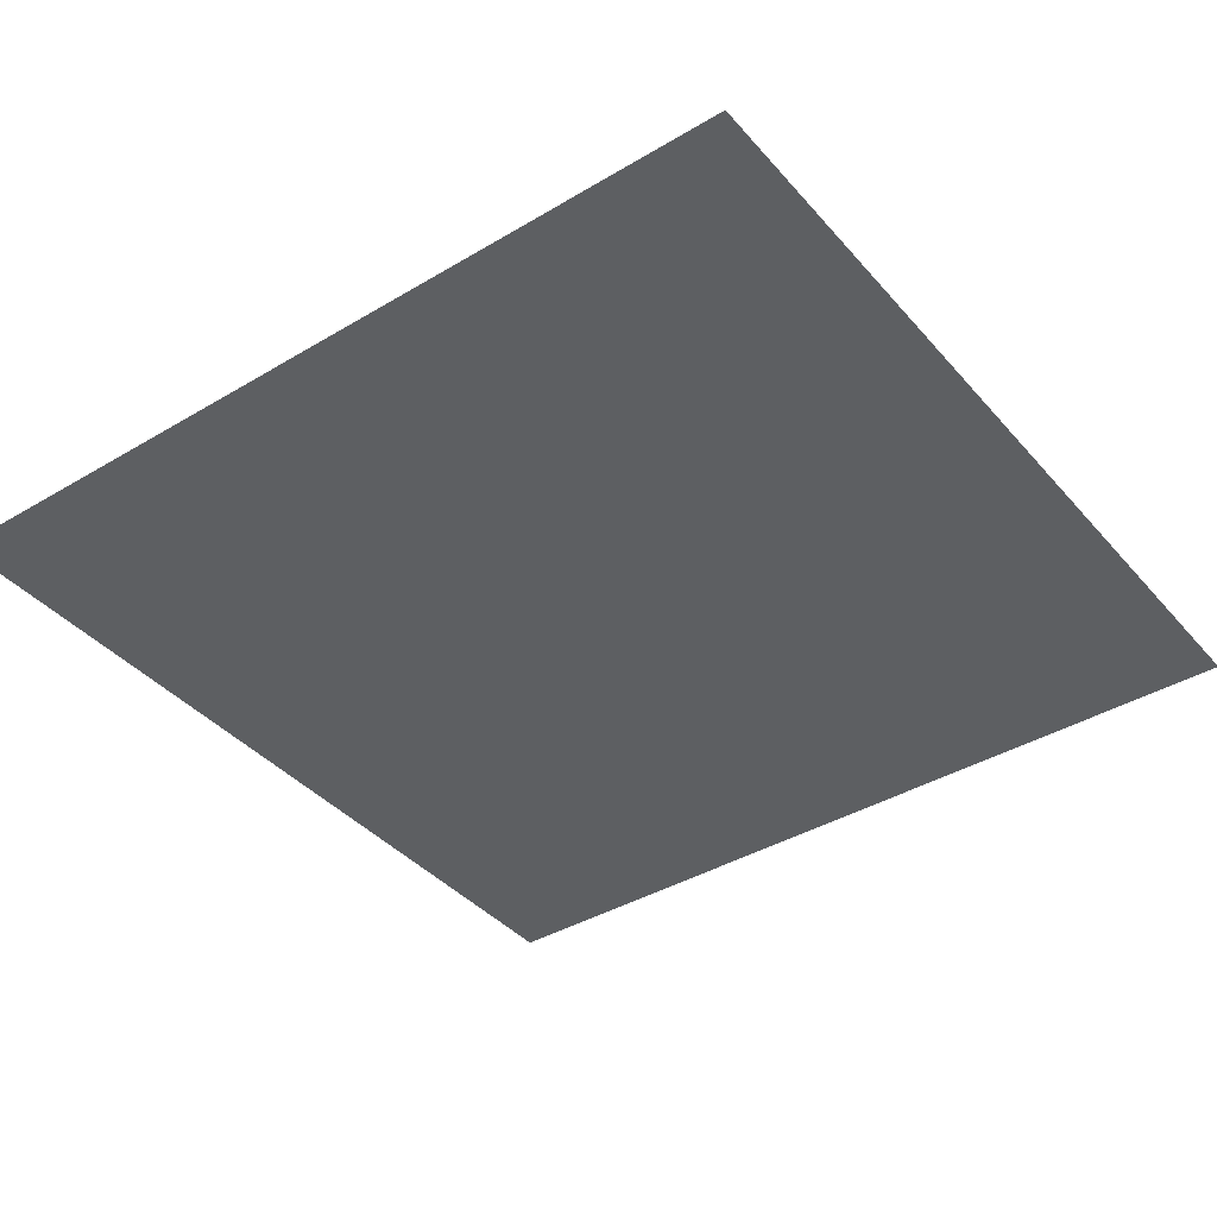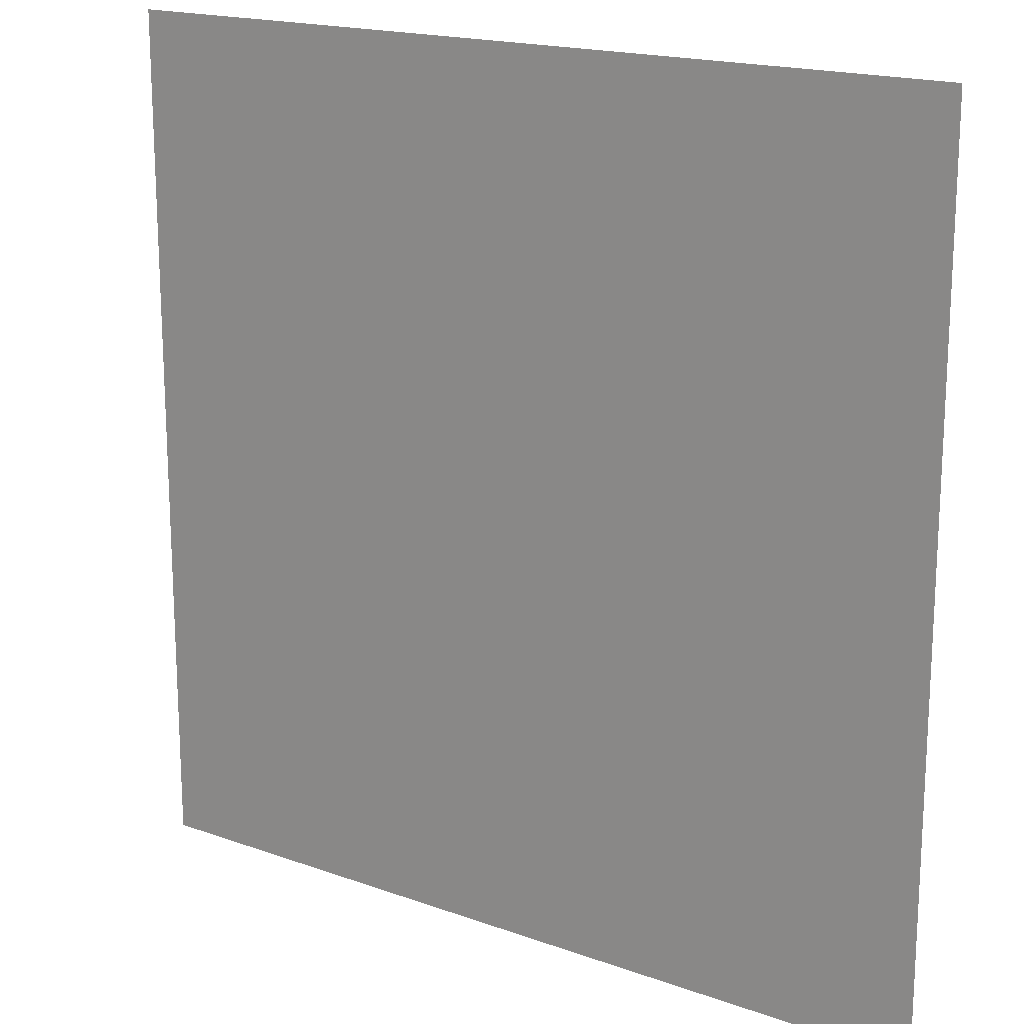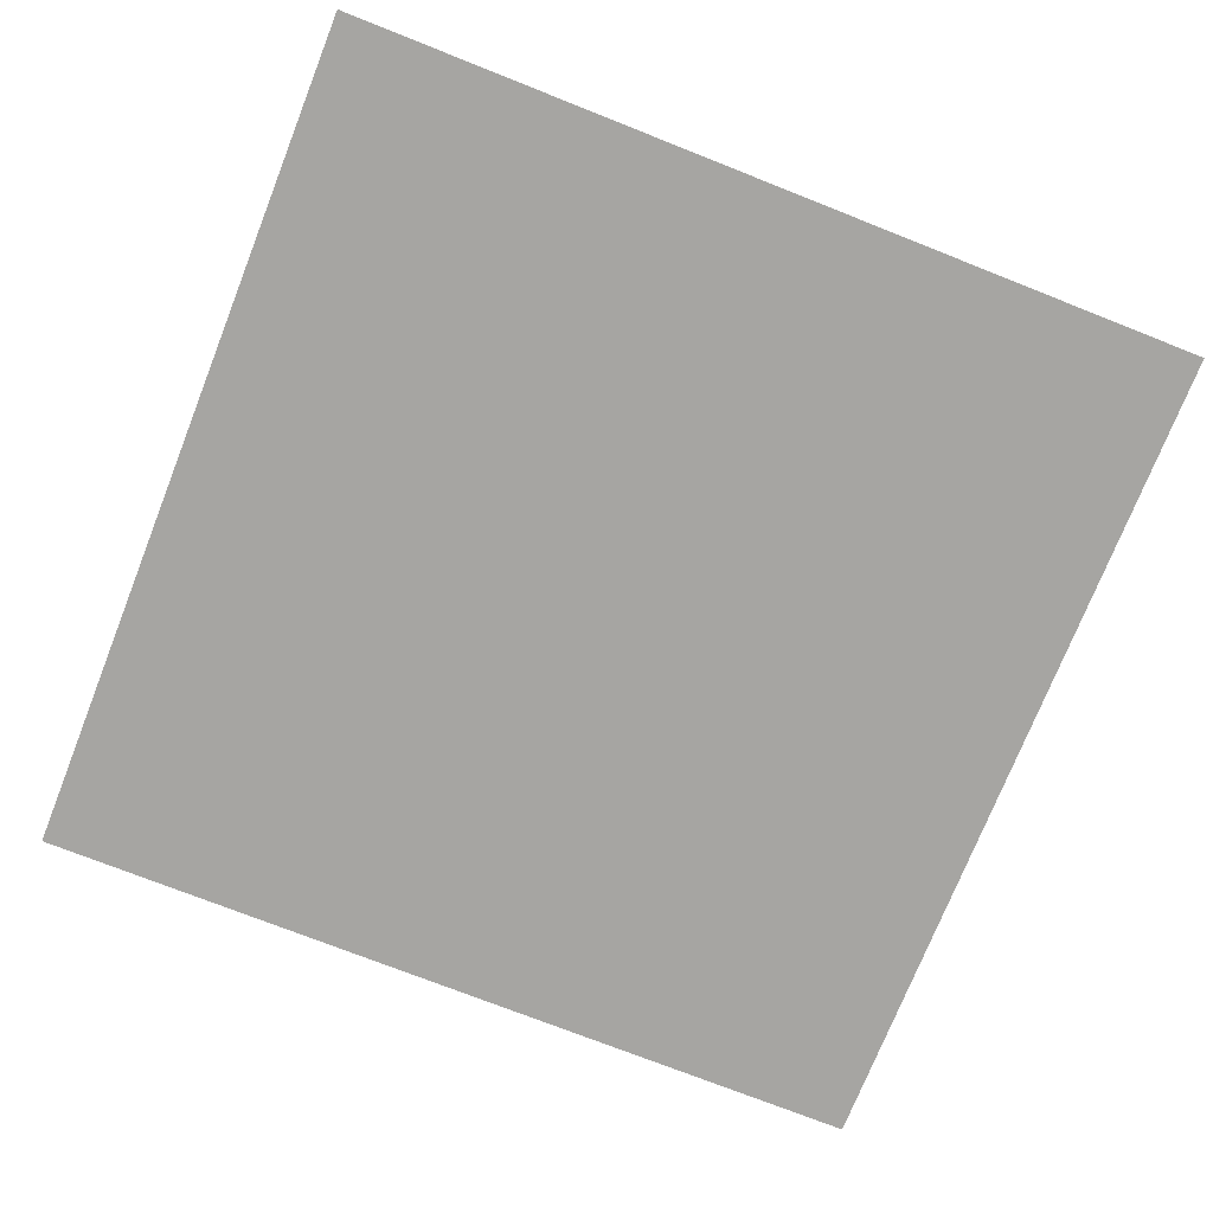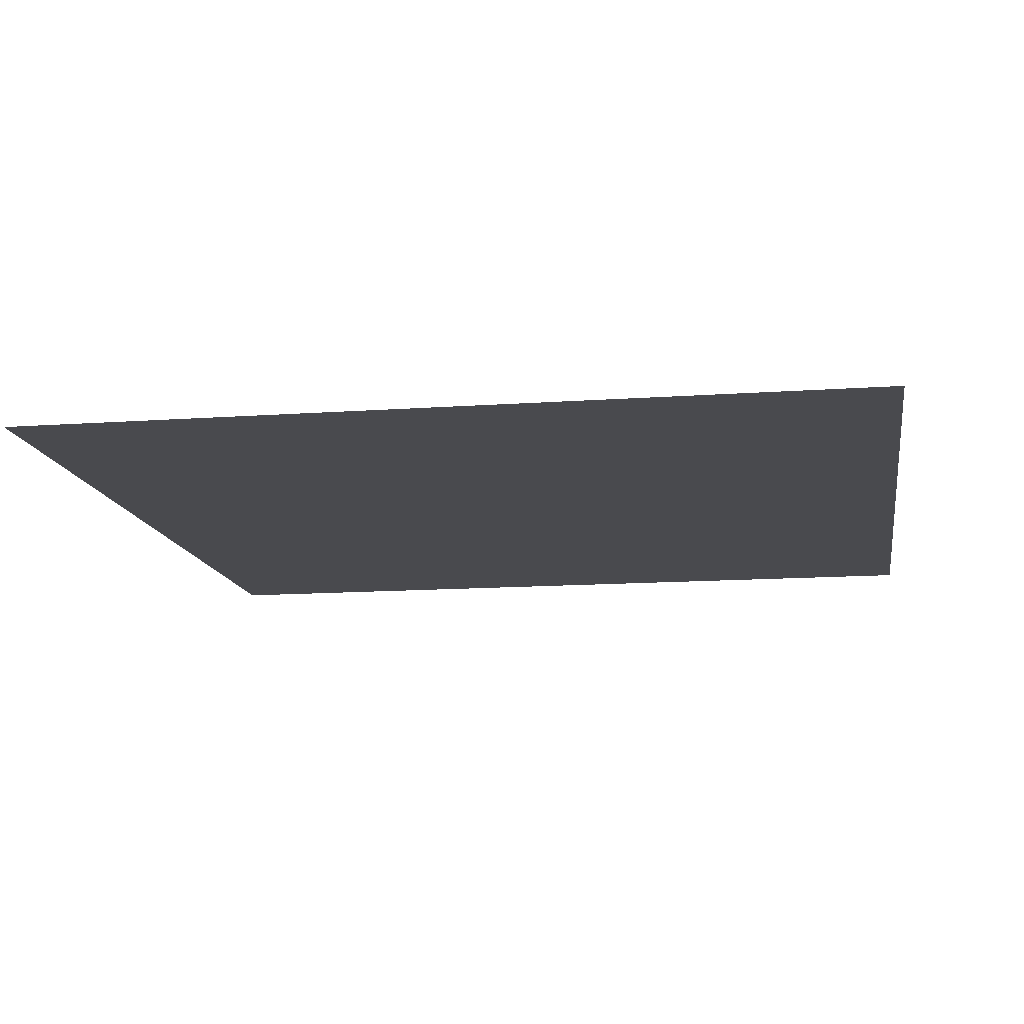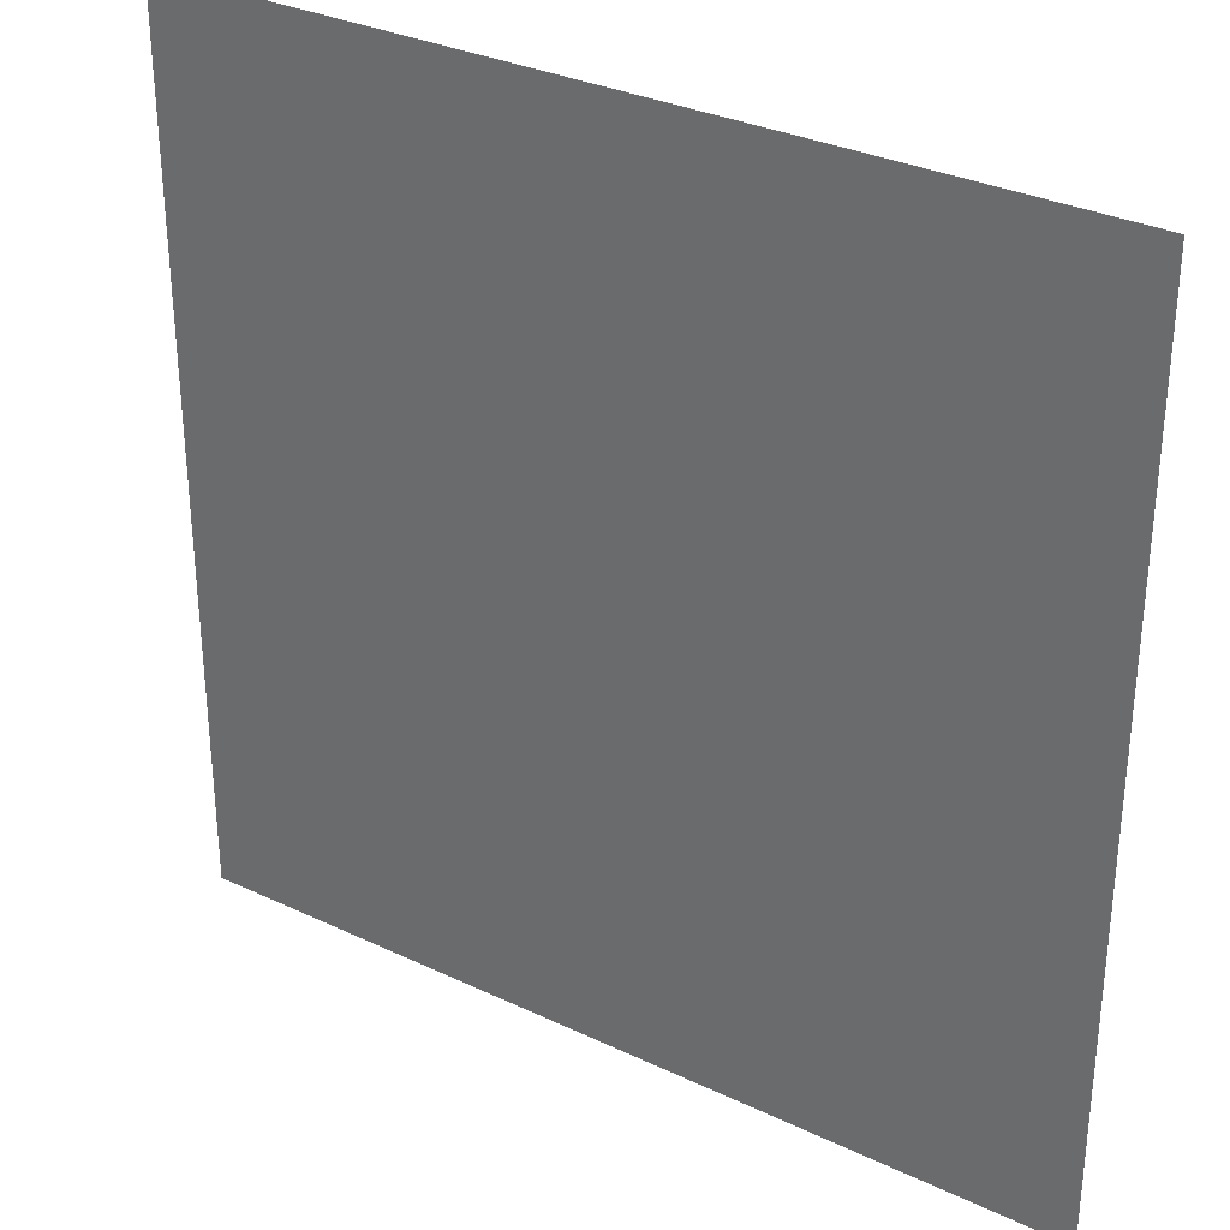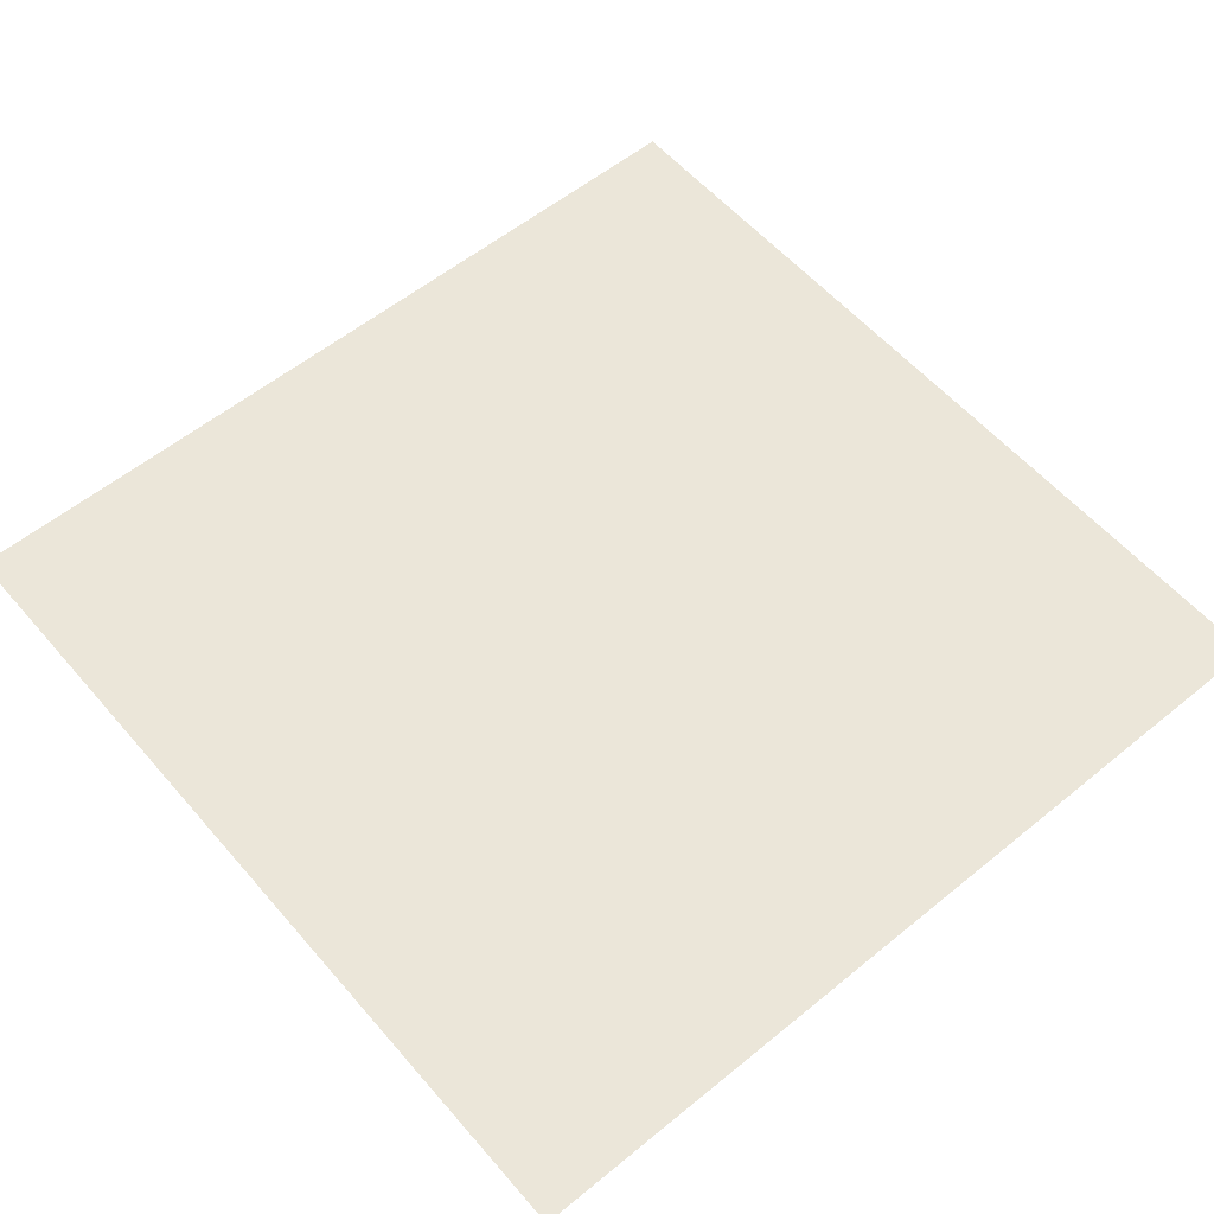
<metadata>
{"format":"obj","ext":"obj","renderer":"f3d","projection":"perspective","resolution":1024,"background":"white","views":[{"elev":-39.6,"azim":36.5,"up":"+Z"},{"elev":17.7,"azim":35.3,"up":"+Y"},{"elev":-73.8,"azim":158.4,"up":"+Z"},{"elev":-13.4,"azim":-80.8,"up":"+Z"},{"elev":31.9,"azim":-146.3,"up":"+Y"},{"elev":57.2,"azim":-40.3,"up":"+Z"}]}
</metadata>
<code>
o Plane
v 1 -1 -0
v -1 -1 -0
v 1 1 0
v -1 1 0
f 2 3 1
f 2 4 3

</code>
